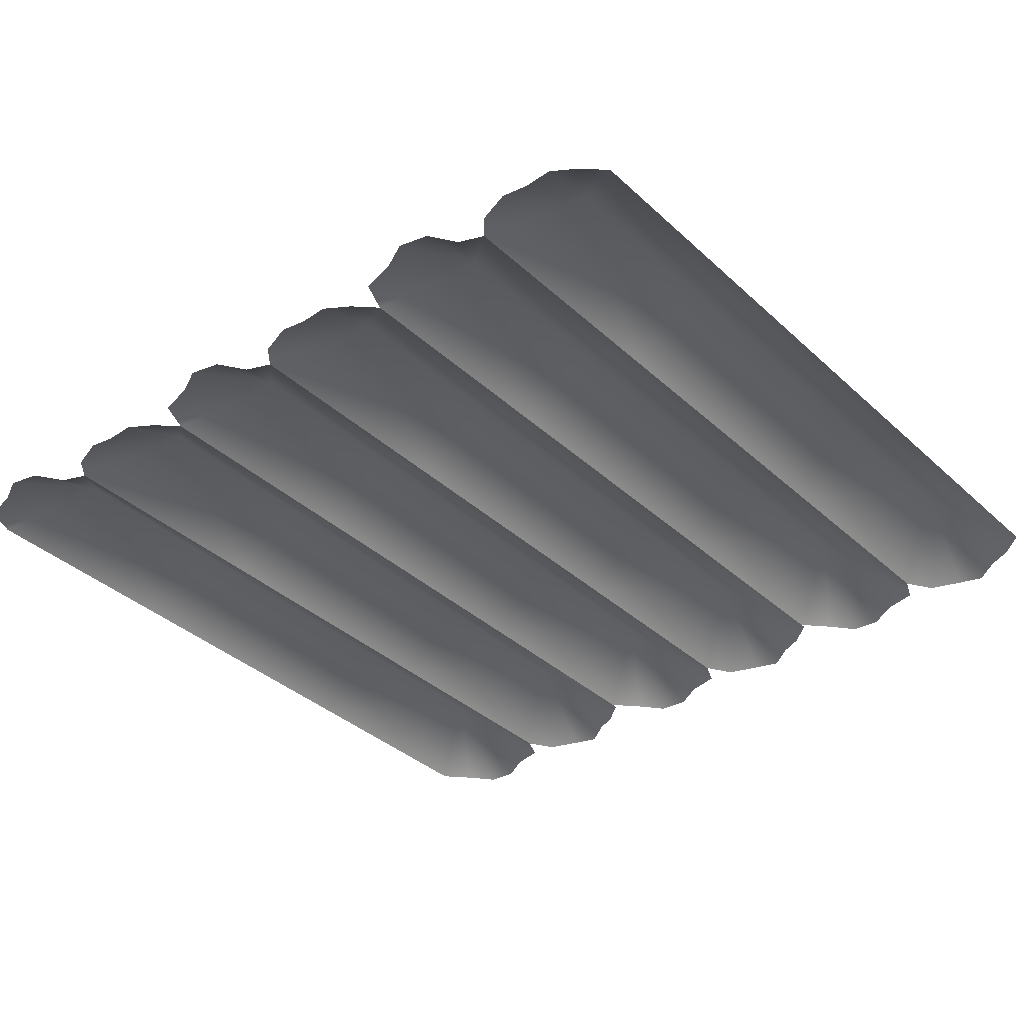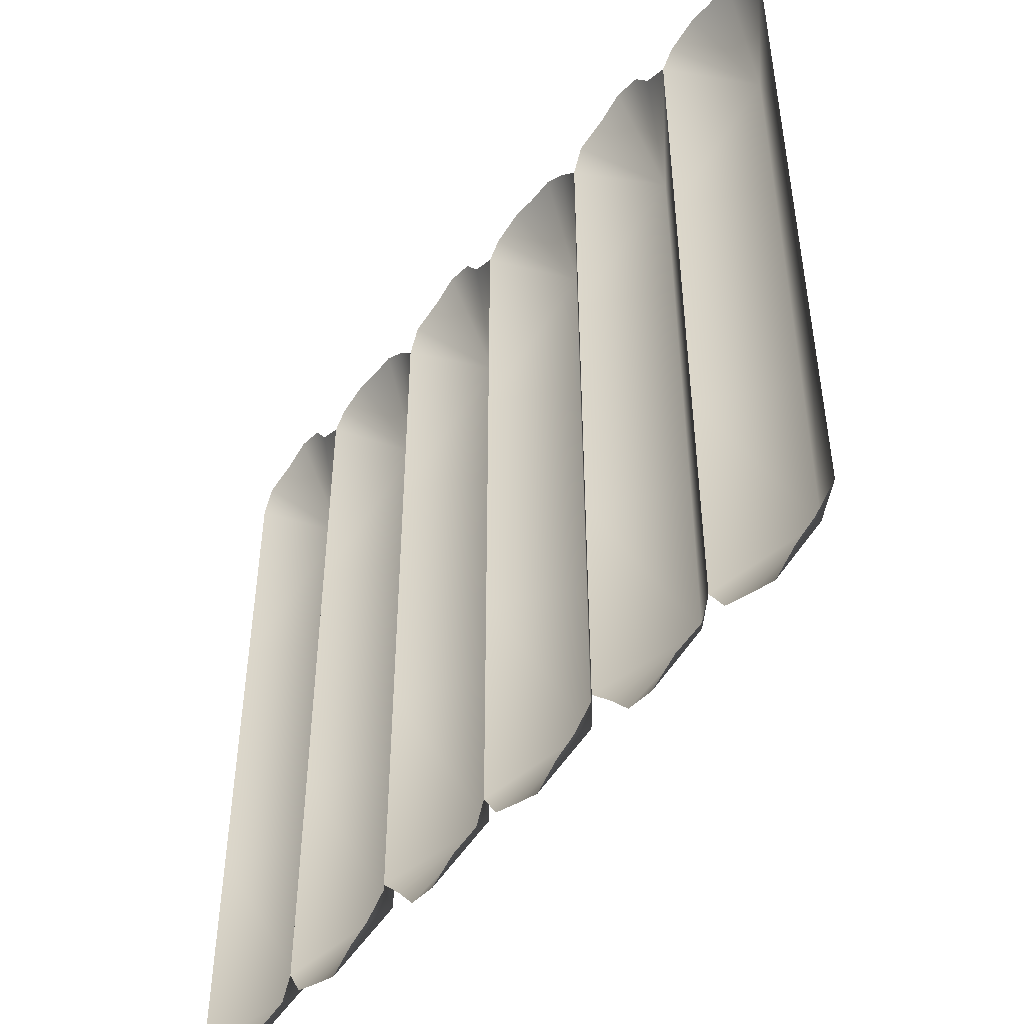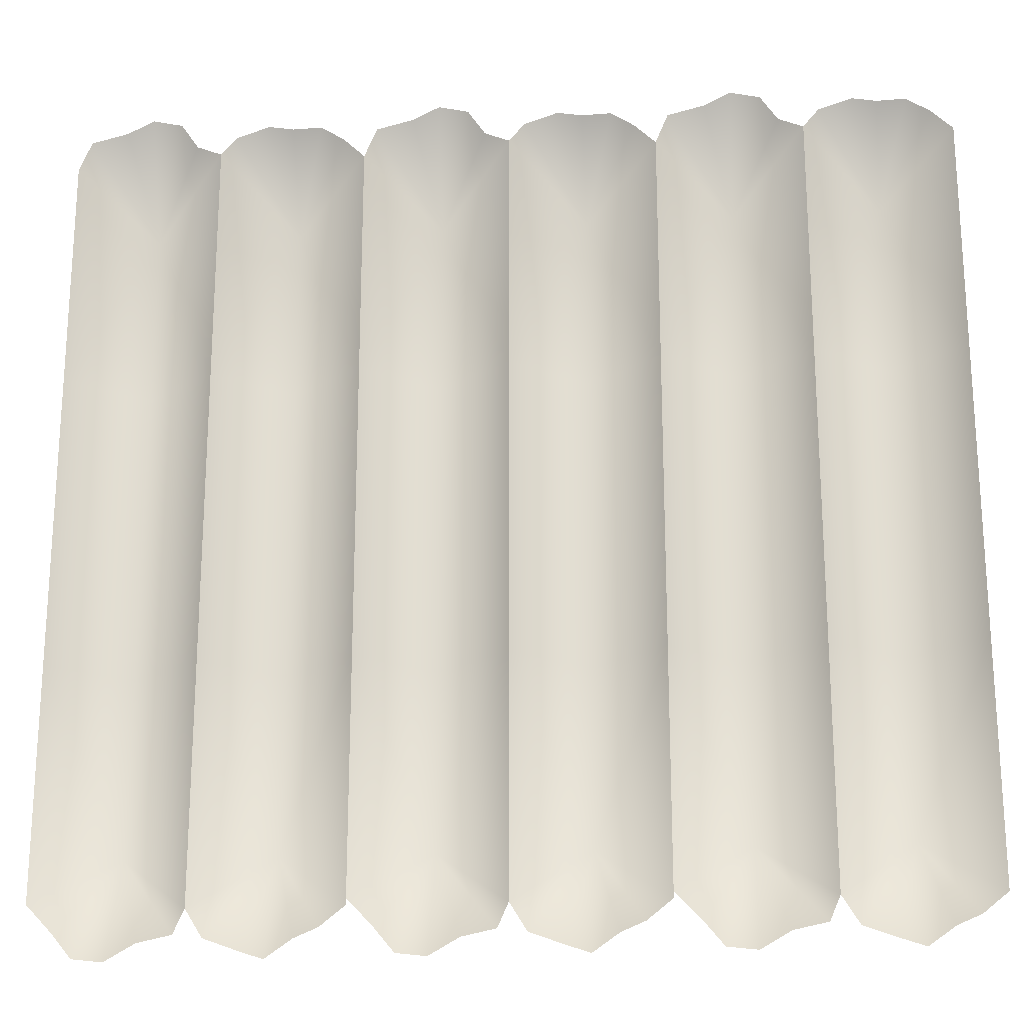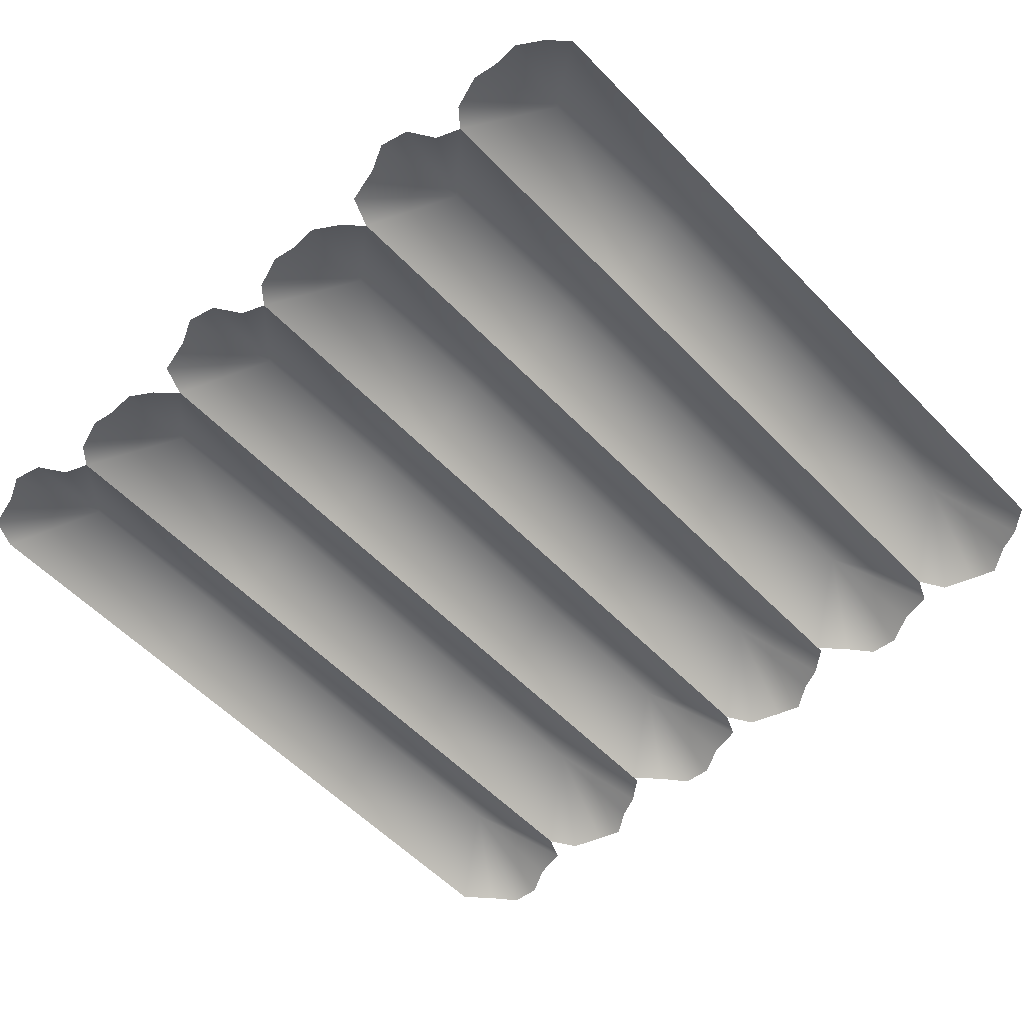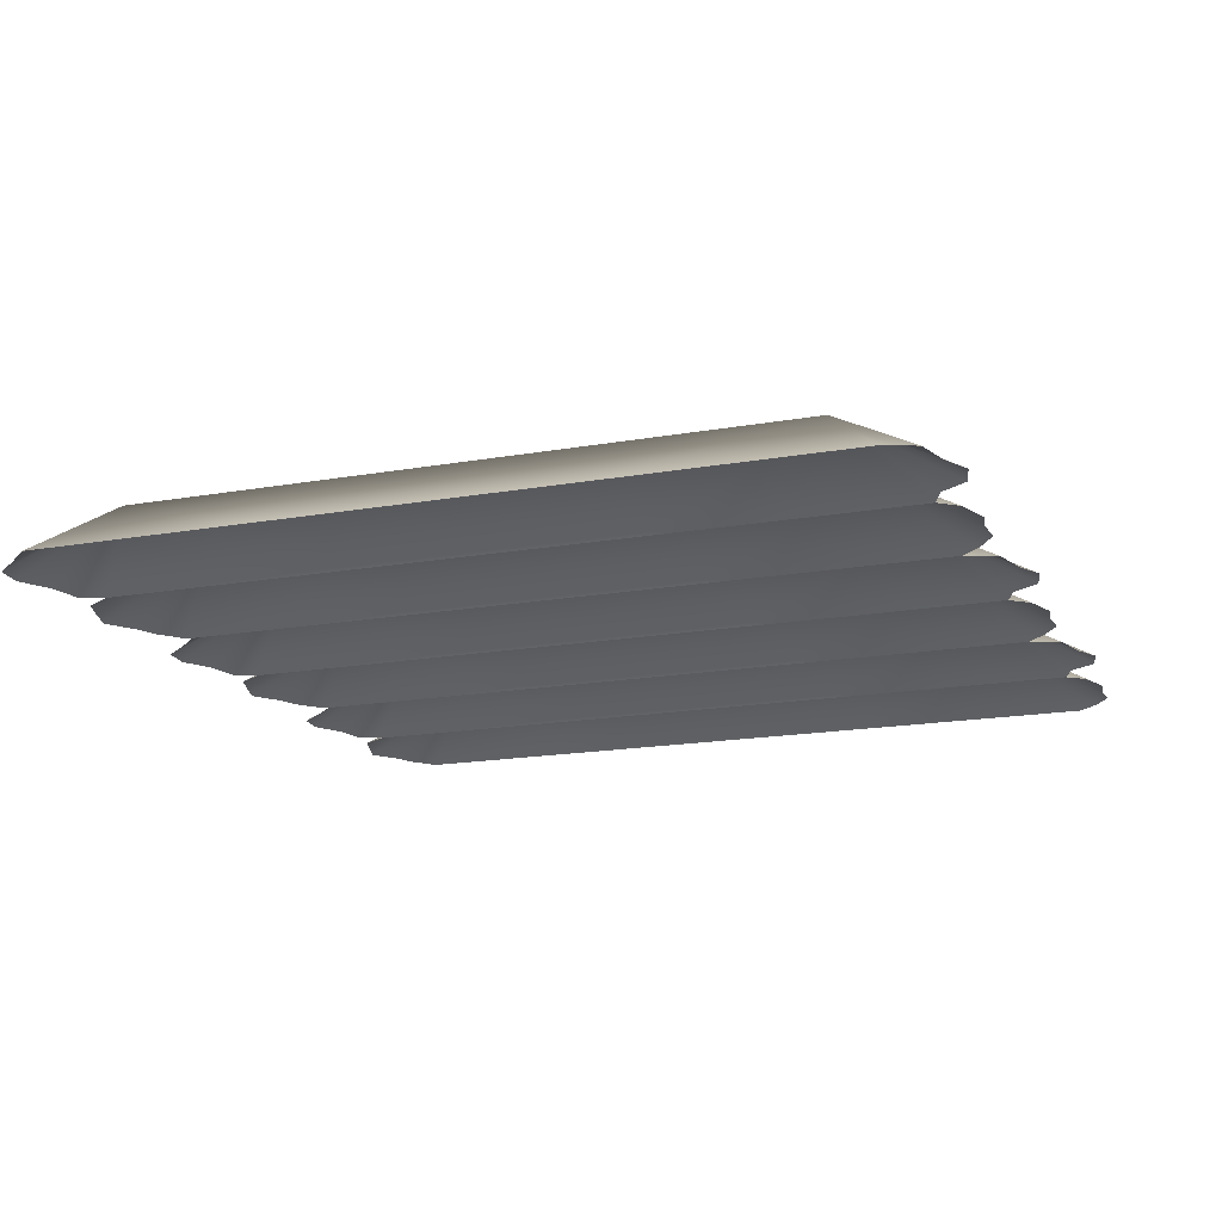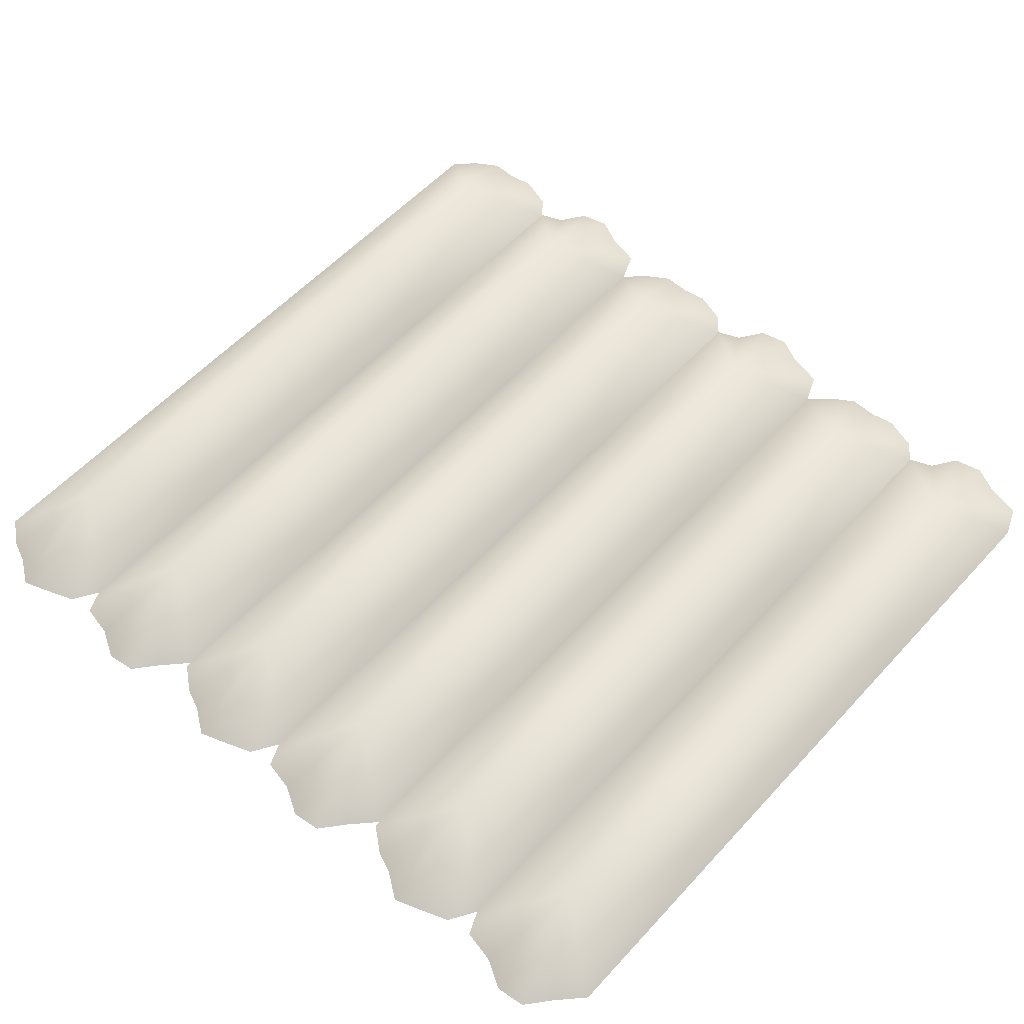
<metadata>
{"format":"obj","ext":"obj","renderer":"f3d","projection":"perspective","resolution":1024,"background":"white","views":[{"elev":-36.5,"azim":40.2,"up":"+Y"},{"elev":-48.7,"azim":53.2,"up":"+Z"},{"elev":-21.4,"azim":5.5,"up":"+Z"},{"elev":-57.3,"azim":43.3,"up":"+Y"},{"elev":-16.4,"azim":-69.7,"up":"+Y"},{"elev":56.3,"azim":-138.3,"up":"+Y"}]}
</metadata>
<code>
o PlowedRowEnd.002_Plane.011
v 0.5 0 1.3
v 0.5 0 0.5
v 1.5 0 0.5
v 1.5 0 1.3
v 0.75 0.2 0.5
v 1 0 0.5
v 1.25 0.2 0.5
v 0.75 0.2 1.1
v 1 0 1.334
v 1.25 0.2 1.1
v 0.7572 0 1.478
v 1.25 0 1.419
v 0.5426 0 1.403
v 0.6667 0 1.433
v 0.9167 0 1.367
v 0.8573 0 1.455
v 1.052 0 1.395
v 1.167 0 1.433
v 1.429 0 1.369
v 1.348 0 1.421
v 1 0 0.5
v 1 0 1.334
f 8 2 1
f 8 21 5
f 10 6 9
f 10 3 7
f 1 13 8
f 13 14 8
f 14 11 8
f 11 16 8
f 16 15 8
f 15 22 8
f 9 17 10
f 17 18 10
f 18 12 10
f 12 20 10
f 20 19 10
f 19 4 10
f 8 5 2
f 8 22 21
f 10 7 6
f 10 4 3
o PlowedRowStart.002_Plane.010
v 1.5 0 -1.3
v 1.5 0 -0.5
v 0.5 0 -0.5
v 0.5 0 -1.278
v 1.25 0.2 -0.5
v 1 0 -0.5
v 0.75 0.2 -0.5
v 1.25 0.2 -1.1
v 1 0 -1.3
v 0.75 0.2 -1.1
v 1.25 0 -1.462
v 0.7524 0 -1.462
v 1.417 0 -1.367
v 1.338 0 -1.4
v 1.057 0 -1.393
v 1.167 0 -1.433
v 0.9645 0 -1.381
v 0.8525 0 -1.405
v 0.5833 0 -1.367
v 0.6523 0 -1.45
v 1 0 -0.5
v 1 0 -1.3
f 30 24 23
f 30 43 27
f 32 28 31
f 32 25 29
f 23 35 30
f 35 36 30
f 36 33 30
f 33 38 30
f 38 37 30
f 37 44 30
f 31 39 32
f 39 40 32
f 40 34 32
f 34 42 32
f 42 41 32
f 41 26 32
f 30 27 24
f 30 44 43
f 32 29 28
f 32 26 25
o PlowedRowSegment.002_Plane.009
v 1.5 0 -0.5
v 1.5 0 0.5
v 0.5 0 0.5
v 0.5 0 -0.5
v 1.25 0.2 0.5
v 1 0 0.5
v 0.75 0.2 0.5
v 1.25 0.2 -0.5
v 1 0 -0.5
v 0.75 0.2 -0.5
v 1 0 0.5
v 1 0 -0.5
f 45 49 46
f 56 49 52
f 53 51 50
f 48 51 54
f 45 52 49
f 56 55 49
f 53 54 51
f 48 47 51
o PlowedRowSegment.001_Plane.009
v -0.5 0 -0.5
v -0.5 0 0.5
v -1.5 0 0.5
v -1.5 0 -0.5
v -0.75 0.2 0.5
v -1 0 0.5
v -1.25 0.2 0.5
v -0.75 0.2 -0.5
v -1 0 -0.5
v -1.25 0.2 -0.5
v -1 0 0.5
v -1 0 -0.5
f 57 61 58
f 68 61 64
f 65 63 62
f 60 63 66
f 57 64 61
f 68 67 61
f 65 66 63
f 60 59 63
o PlowedRowStart.001_Plane.010
v -0.5 0 -1.3
v -0.5 0 -0.5
v -1.5 0 -0.5
v -1.5 0 -1.278
v -0.75 0.2 -0.5
v -1 0 -0.5
v -1.25 0.2 -0.5
v -0.75 0.2 -1.1
v -1 0 -1.3
v -1.25 0.2 -1.1
v -0.75 0 -1.462
v -1.248 0 -1.462
v -0.5833 0 -1.367
v -0.6619 0 -1.4
v -0.943 0 -1.393
v -0.8333 0 -1.433
v -1.035 0 -1.381
v -1.148 0 -1.405
v -1.417 0 -1.367
v -1.348 0 -1.45
v -1 0 -0.5
v -1 0 -1.3
f 76 70 69
f 76 89 73
f 78 74 77
f 78 71 75
f 69 81 76
f 81 82 76
f 82 79 76
f 79 84 76
f 84 83 76
f 83 90 76
f 77 85 78
f 85 86 78
f 86 80 78
f 80 88 78
f 88 87 78
f 87 72 78
f 76 73 70
f 76 90 89
f 78 75 74
f 78 72 71
o PlowedRowEnd.001_Plane.011
v -1.5 0 1.3
v -1.5 0 0.5
v -0.5 0 0.5
v -0.5 0 1.3
v -1.25 0.2 0.5
v -1 0 0.5
v -0.75 0.2 0.5
v -1.25 0.2 1.1
v -1 0 1.334
v -0.75 0.2 1.1
v -1.243 0 1.478
v -0.75 0 1.419
v -1.457 0 1.403
v -1.333 0 1.433
v -1.083 0 1.367
v -1.143 0 1.455
v -0.9478 0 1.395
v -0.8333 0 1.433
v -0.5714 0 1.369
v -0.6523 0 1.421
v -1 0 0.5
v -1 0 1.334
f 98 92 91
f 98 111 95
f 100 96 99
f 100 93 97
f 91 103 98
f 103 104 98
f 104 101 98
f 101 106 98
f 106 105 98
f 105 112 98
f 99 107 100
f 107 108 100
f 108 102 100
f 102 110 100
f 110 109 100
f 109 94 100
f 98 95 92
f 98 112 111
f 100 97 96
f 100 94 93
o PlowedRowEnd_Plane.011
v -0.5 0 1.3
v -0.5 0 0.5
v 0.5 0 0.5
v 0.5 0 1.3
v -0.25 0.2 0.5
v -0 0 0.5
v 0.25 0.2 0.5
v -0.25 0.2 1.1
v -0 0 1.334
v 0.25 0.2 1.1
v -0.2428 0 1.478
v 0.25 0 1.419
v -0.4574 0 1.403
v -0.3333 0 1.433
v -0.08333 0 1.367
v -0.1427 0 1.455
v 0.05221 0 1.395
v 0.1667 0 1.433
v 0.4286 0 1.369
v 0.3477 0 1.421
v -0 0 0.5
v -0 0 1.334
f 120 114 113
f 120 133 117
f 122 118 121
f 122 115 119
f 113 125 120
f 125 126 120
f 126 123 120
f 123 128 120
f 128 127 120
f 127 134 120
f 121 129 122
f 129 130 122
f 130 124 122
f 124 132 122
f 132 131 122
f 131 116 122
f 120 117 114
f 120 134 133
f 122 119 118
f 122 116 115
o PlowedRowStart_Plane.010
v 0.5 0 -1.3
v 0.5 0 -0.5
v -0.5 0 -0.5
v -0.5 0 -1.278
v 0.25 0.2 -0.5
v -0 0 -0.5
v -0.25 0.2 -0.5
v 0.25 0.2 -1.1
v 0 0 -1.3
v -0.25 0.2 -1.1
v 0.25 0 -1.462
v -0.2476 0 -1.462
v 0.4167 0 -1.367
v 0.3381 0 -1.4
v 0.057 0 -1.393
v 0.1667 0 -1.433
v -0.03546 0 -1.381
v -0.1475 0 -1.405
v -0.4167 0 -1.367
v -0.3477 0 -1.45
v -0 0 -0.5
v 0 0 -1.3
f 142 136 135
f 142 155 139
f 144 140 143
f 144 137 141
f 135 147 142
f 147 148 142
f 148 145 142
f 145 150 142
f 150 149 142
f 149 156 142
f 143 151 144
f 151 152 144
f 152 146 144
f 146 154 144
f 154 153 144
f 153 138 144
f 142 139 136
f 142 156 155
f 144 141 140
f 144 138 137
o PlowedRowSegment_Plane.009
v 0.5 0 -0.5
v 0.5 0 0.5
v -0.5 0 0.5
v -0.5 0 -0.5
v 0.25 0.2 0.5
v -0 0 0.5
v -0.25 0.2 0.5
v 0.25 0.2 -0.5
v 0 0 -0.5
v -0.25 0.2 -0.5
v -0 0 0.5
v 0 0 -0.5
f 157 161 158
f 168 161 164
f 165 163 162
f 160 163 166
f 157 164 161
f 168 167 161
f 165 166 163
f 160 159 163

</code>
